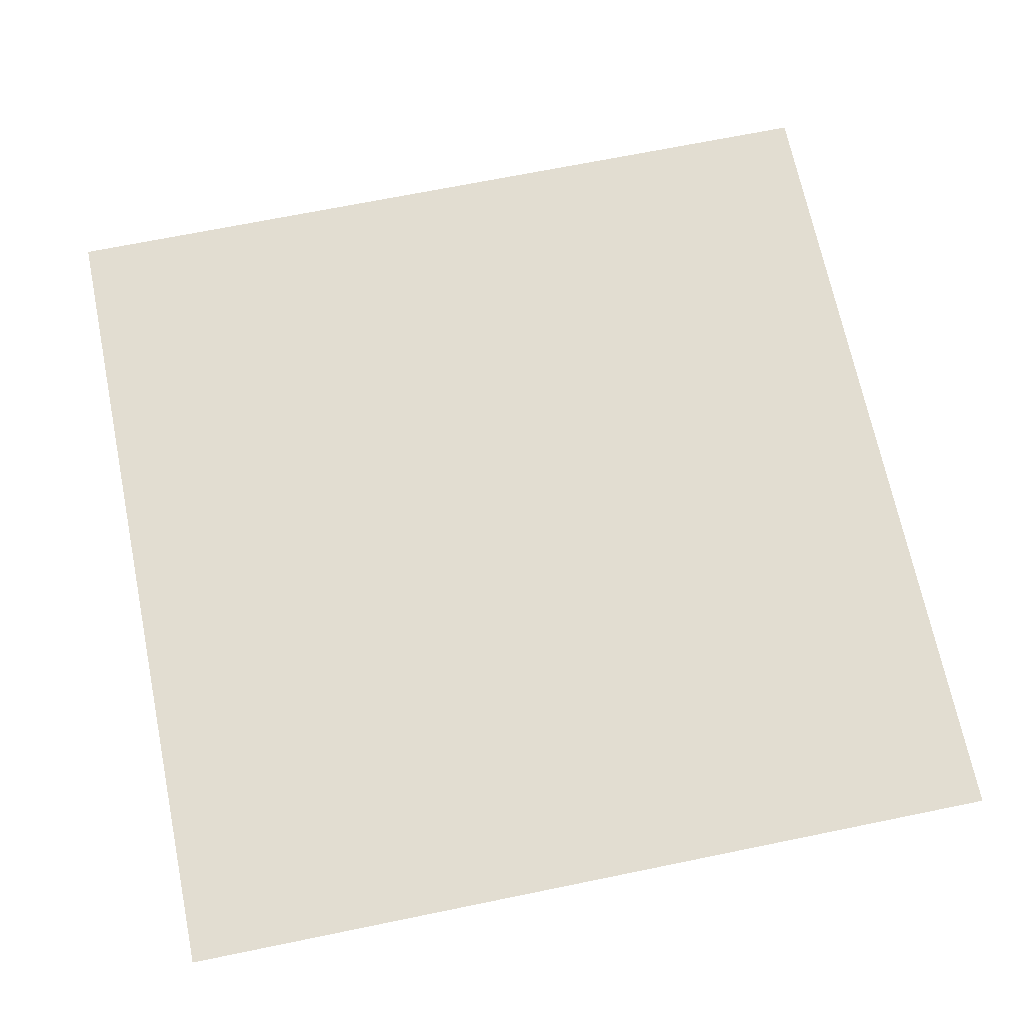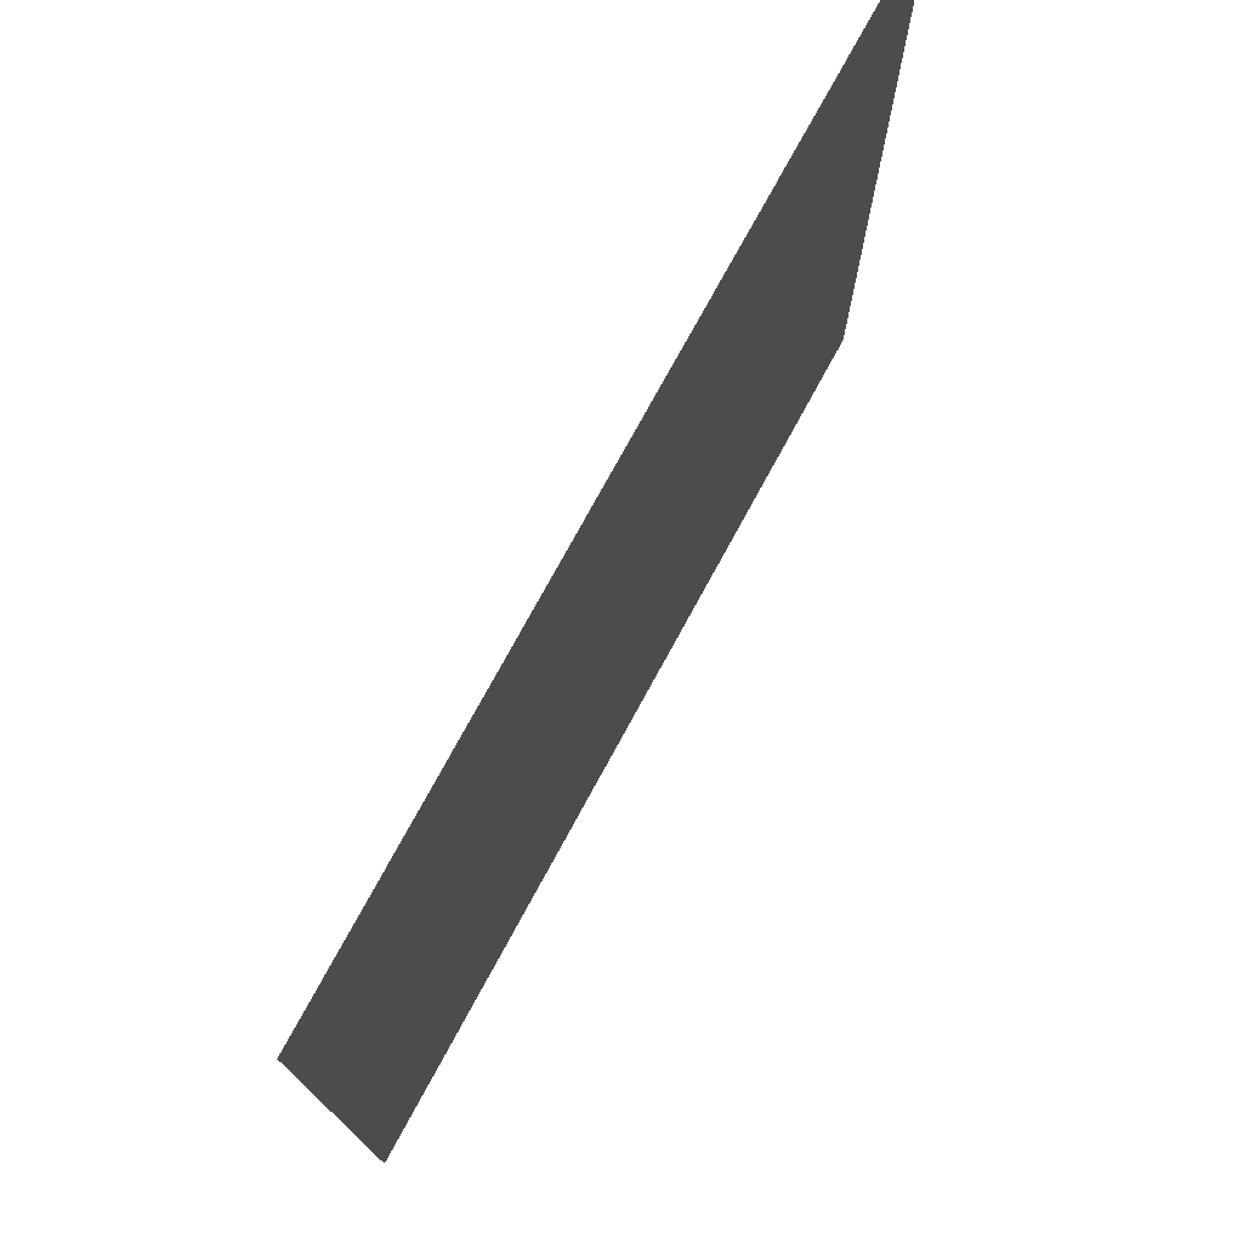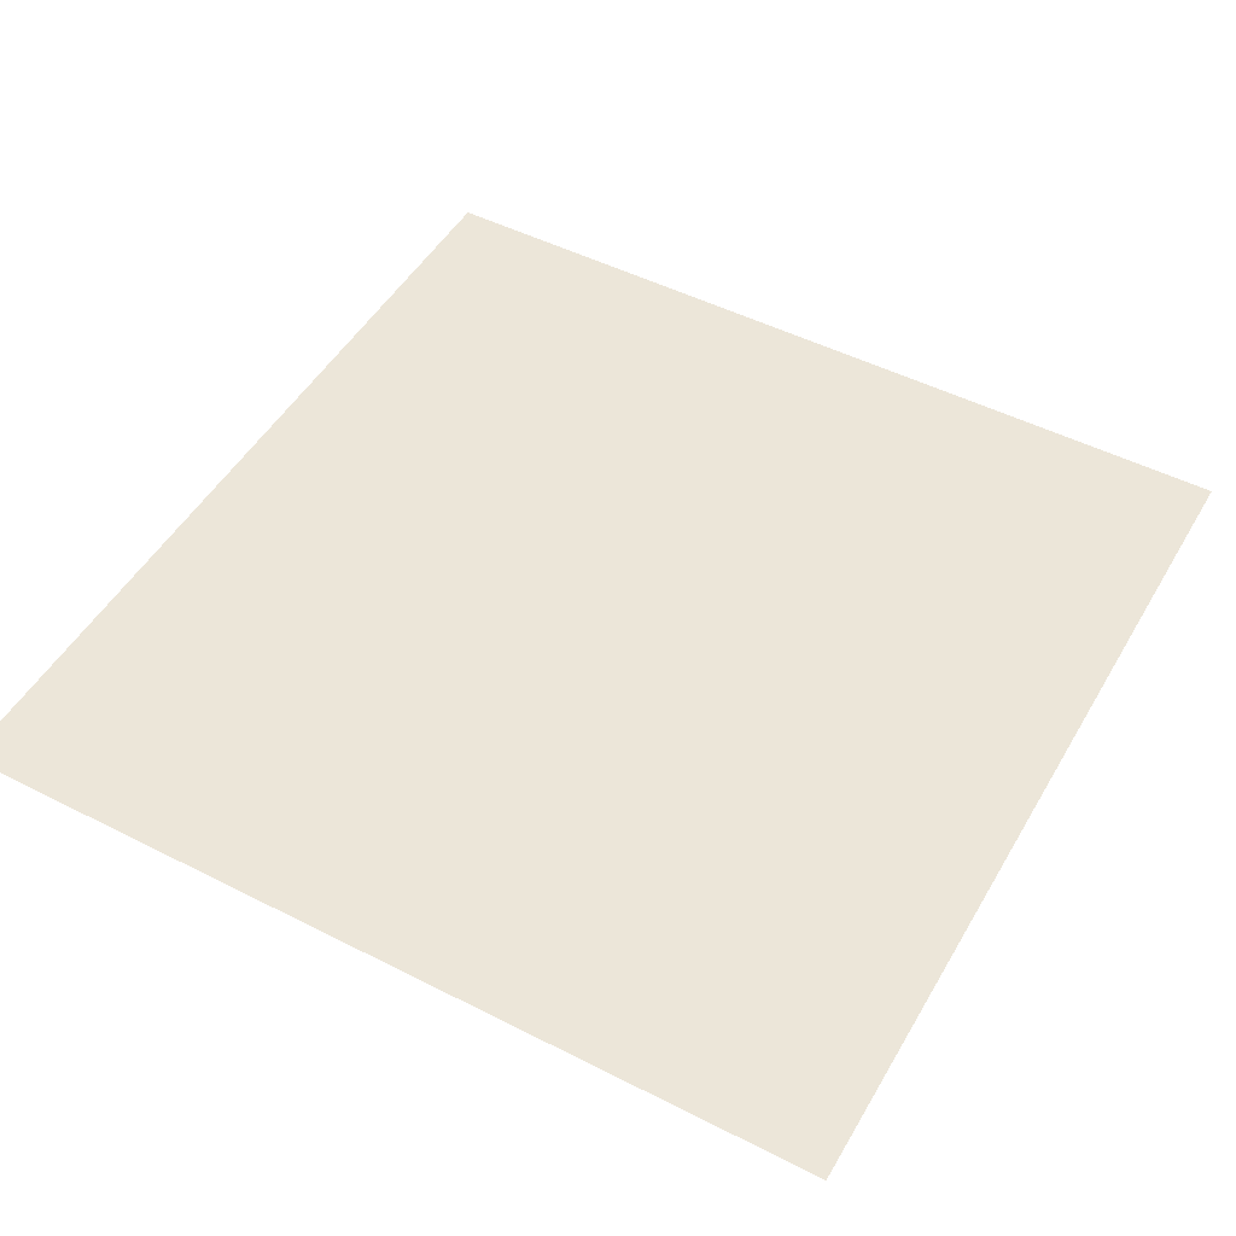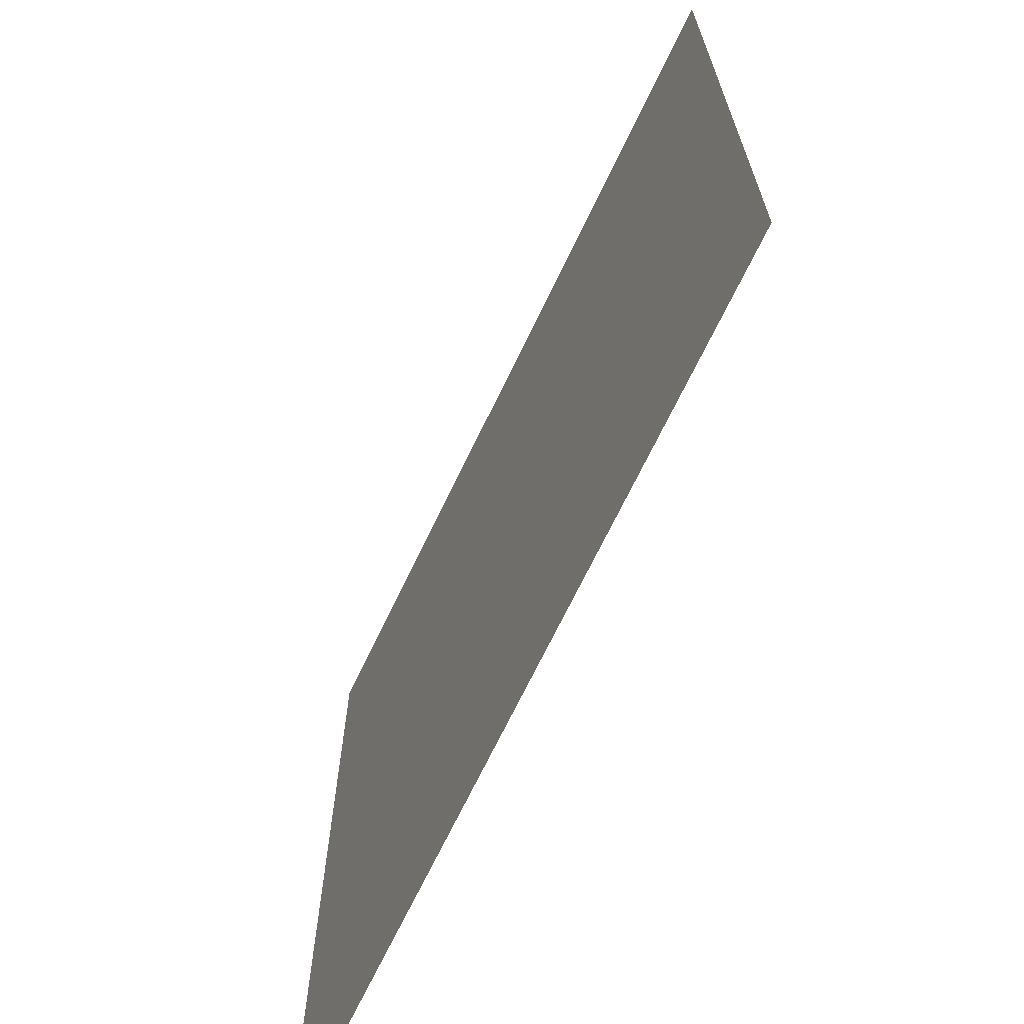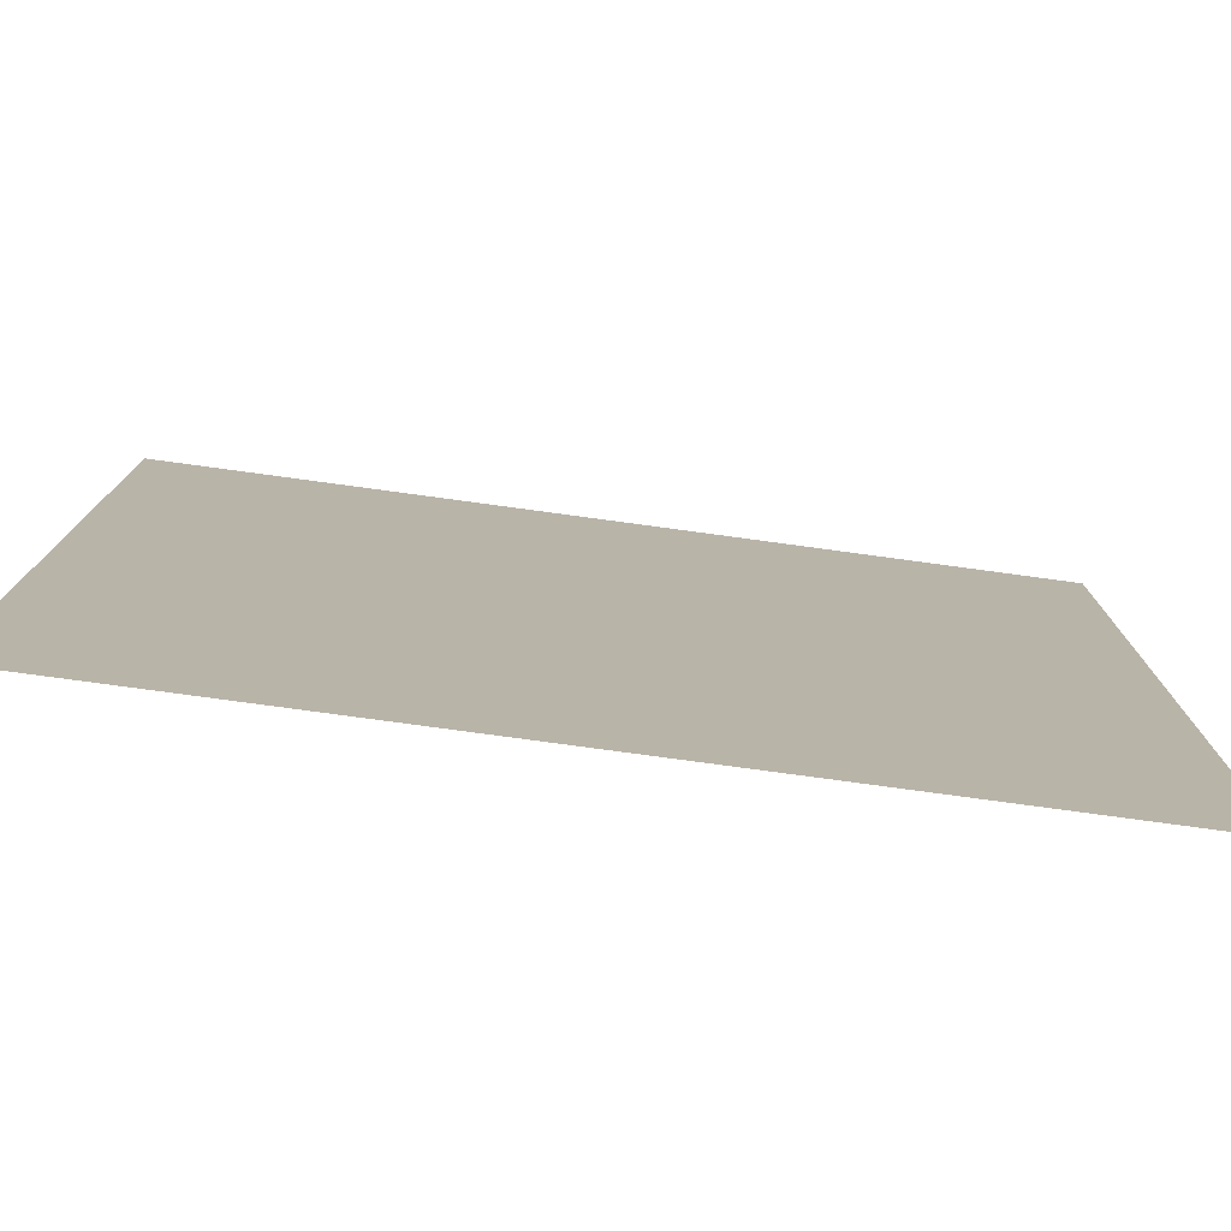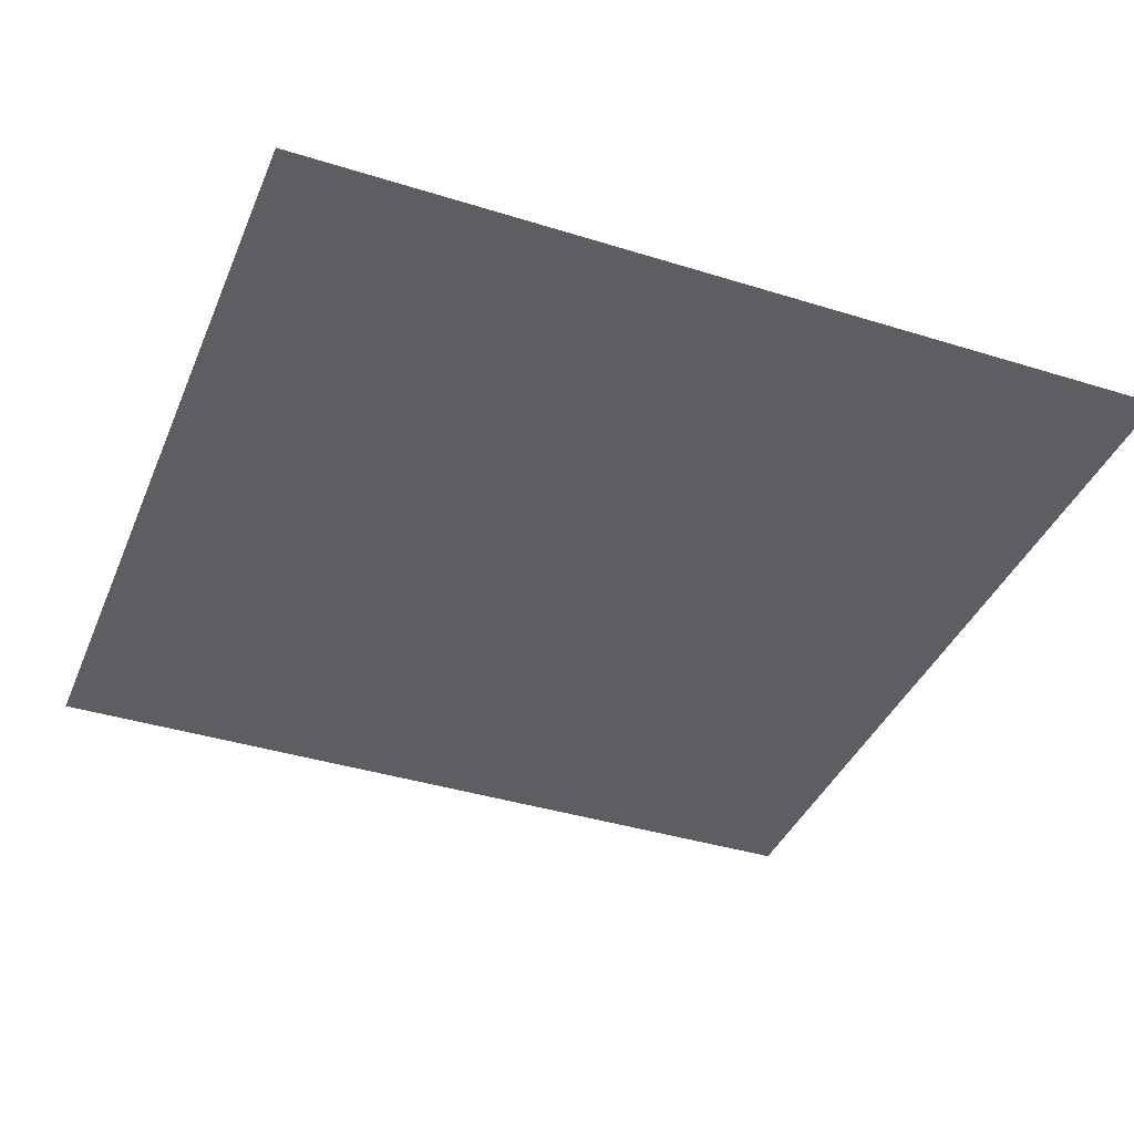
<metadata>
{"format":"obj","ext":"obj","renderer":"f3d","projection":"perspective","resolution":1024,"background":"white","views":[{"elev":68.5,"azim":-101.6,"up":"+Z"},{"elev":75.9,"azim":-61.4,"up":"+Y"},{"elev":49.4,"azim":29.3,"up":"+Z"},{"elev":-68.8,"azim":-115.5,"up":"+Y"},{"elev":-78.5,"azim":172.3,"up":"+Y"},{"elev":-39.2,"azim":-21.3,"up":"+Z"}]}
</metadata>
<code>
v -12118 -4482 0
v -12284 -4482 0
v -12284 -4316 0
v -12118 -4316 0
g S4-2-F_mesh_0017
f 1 2 3 4

</code>
